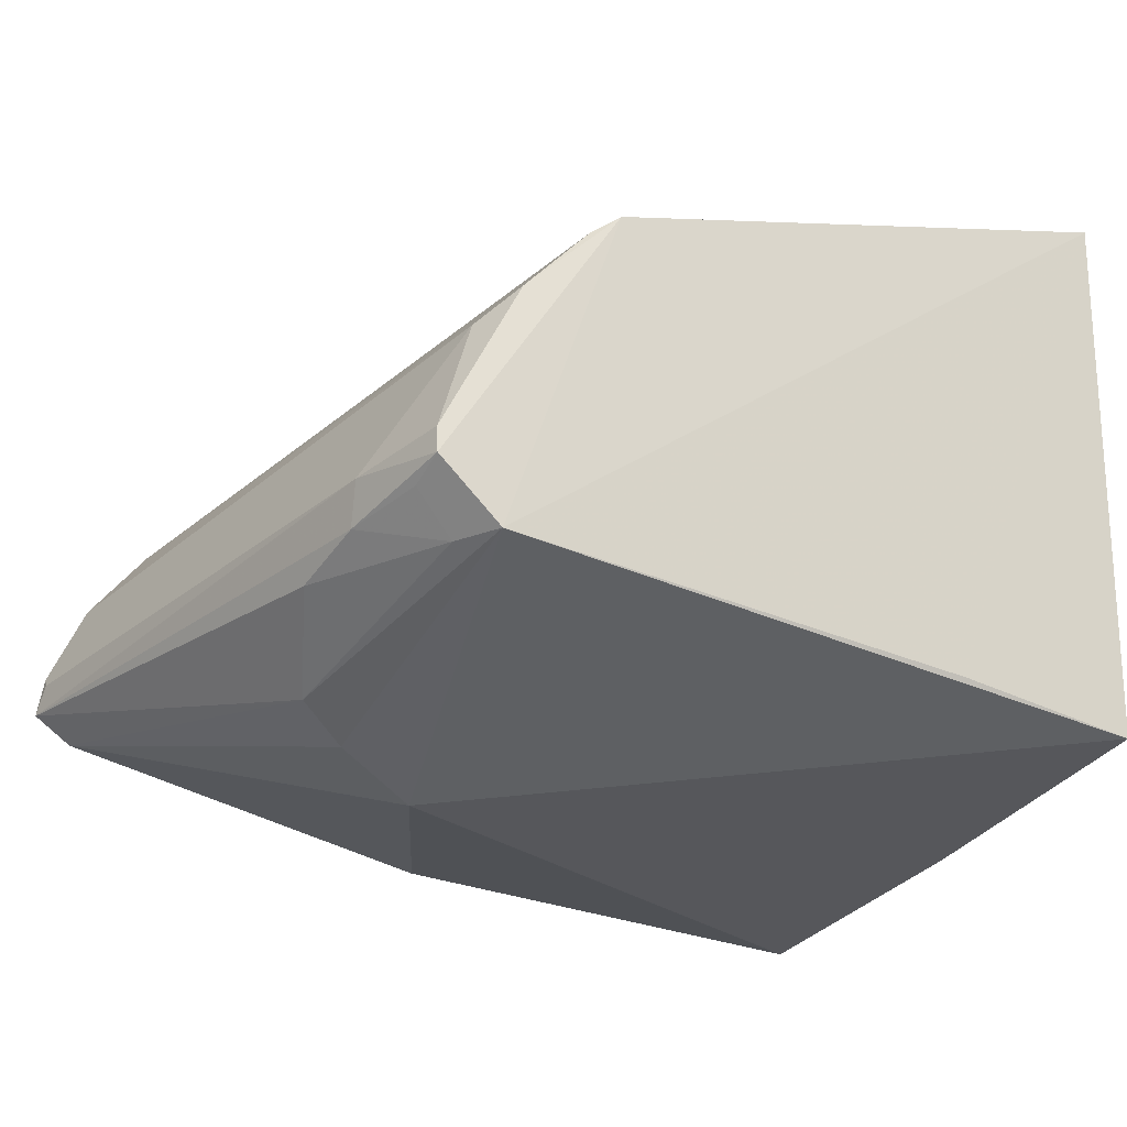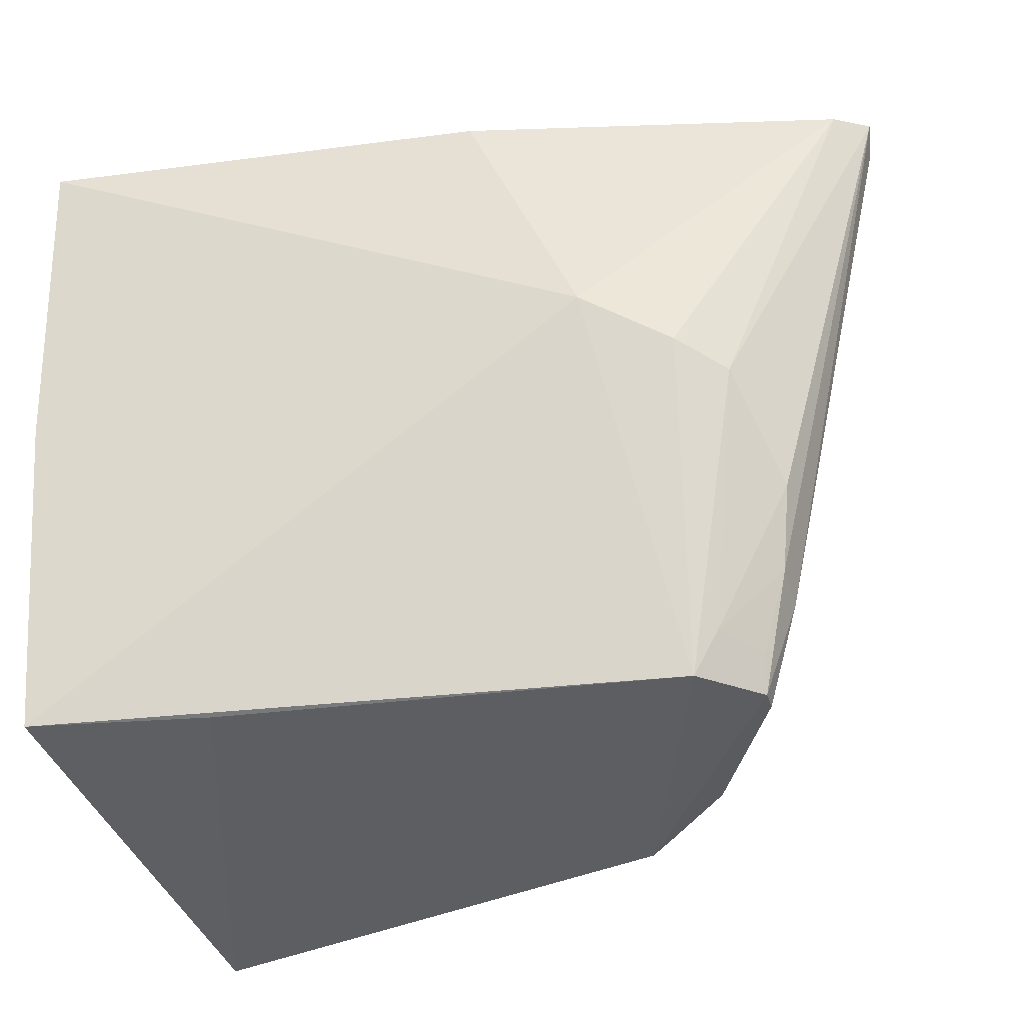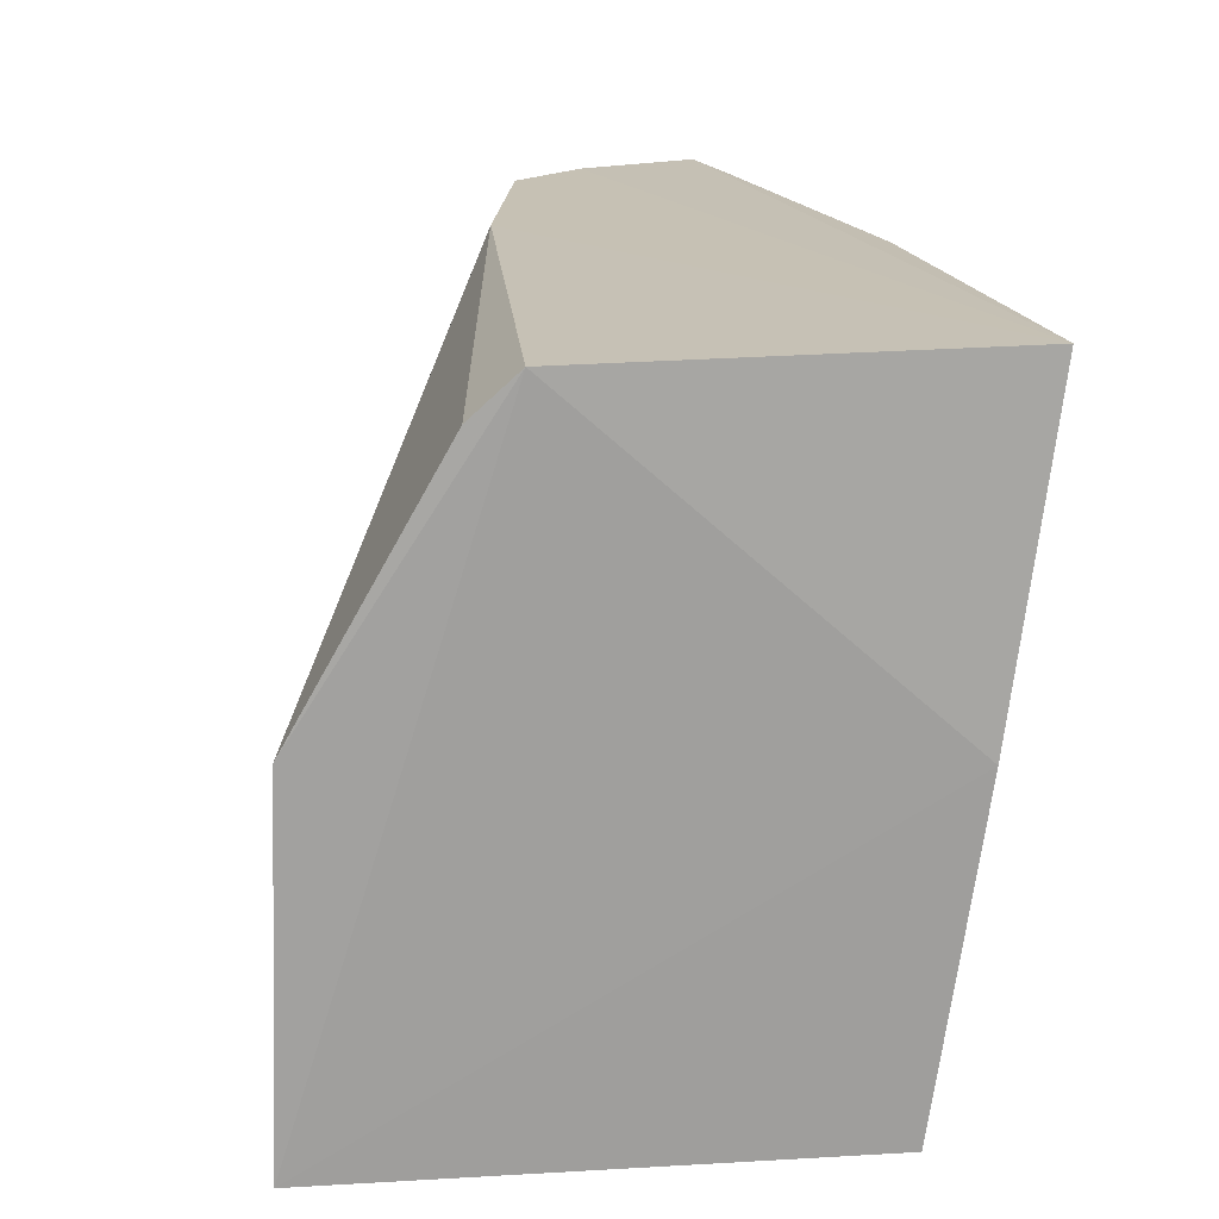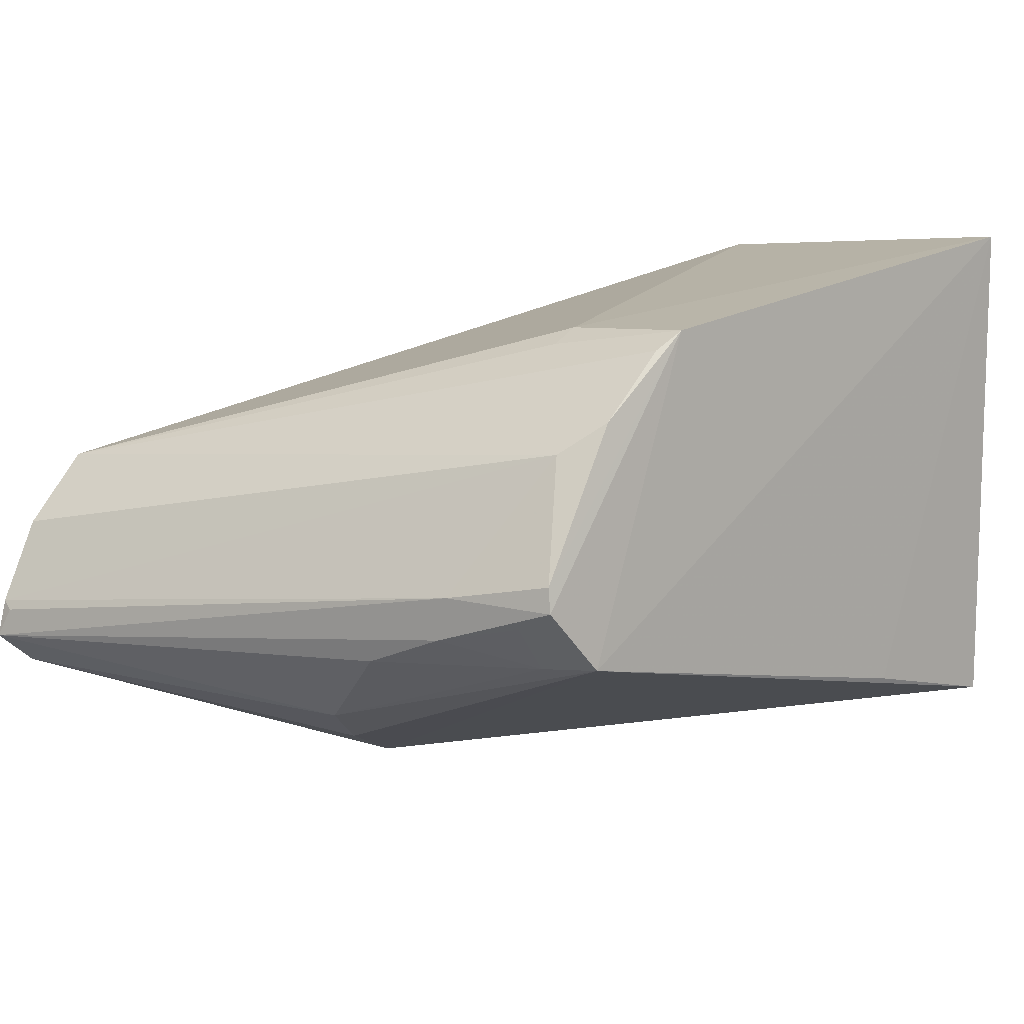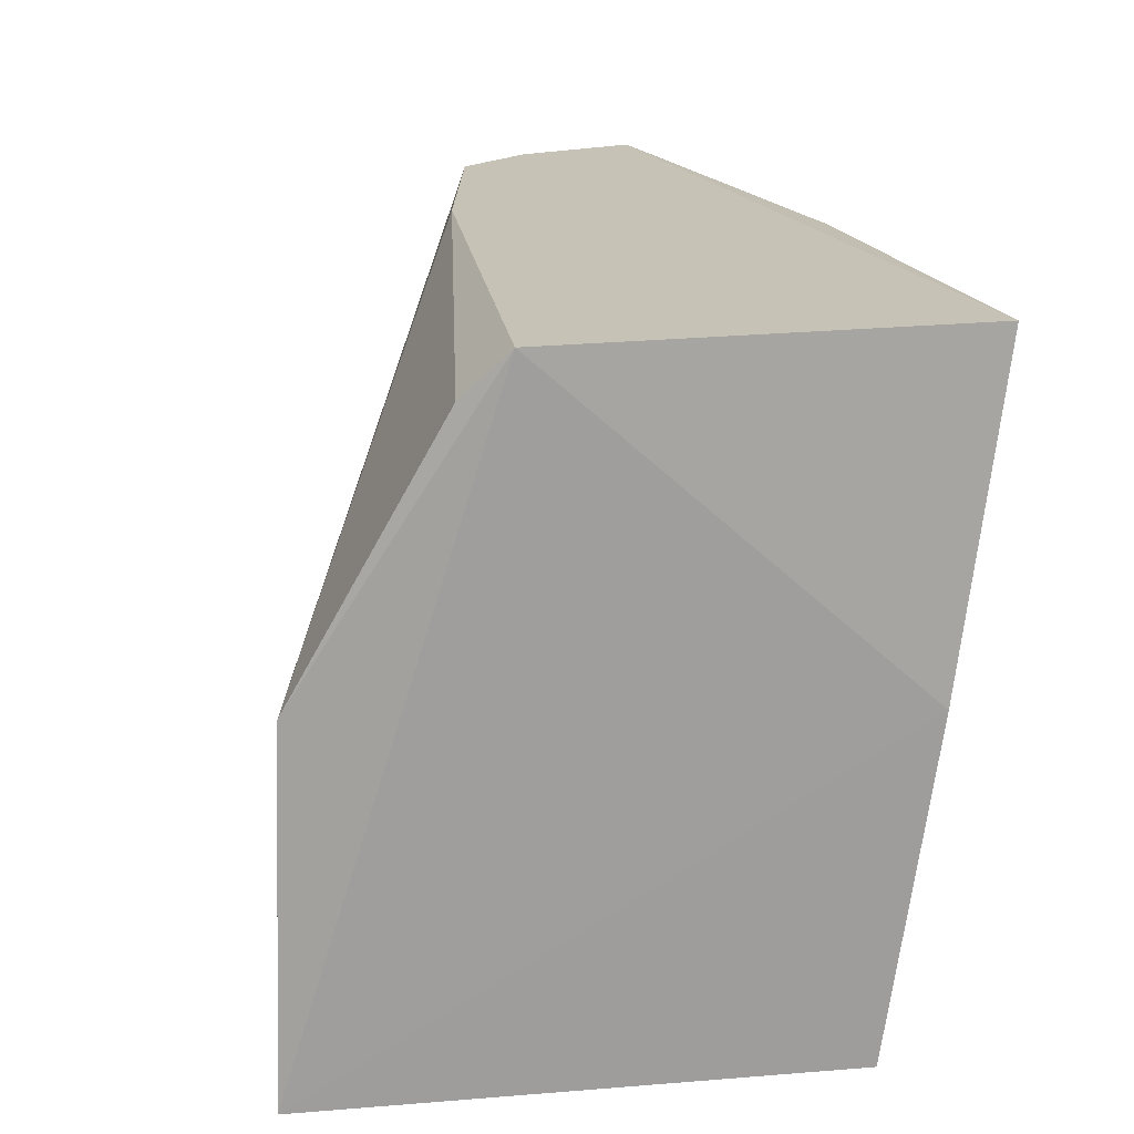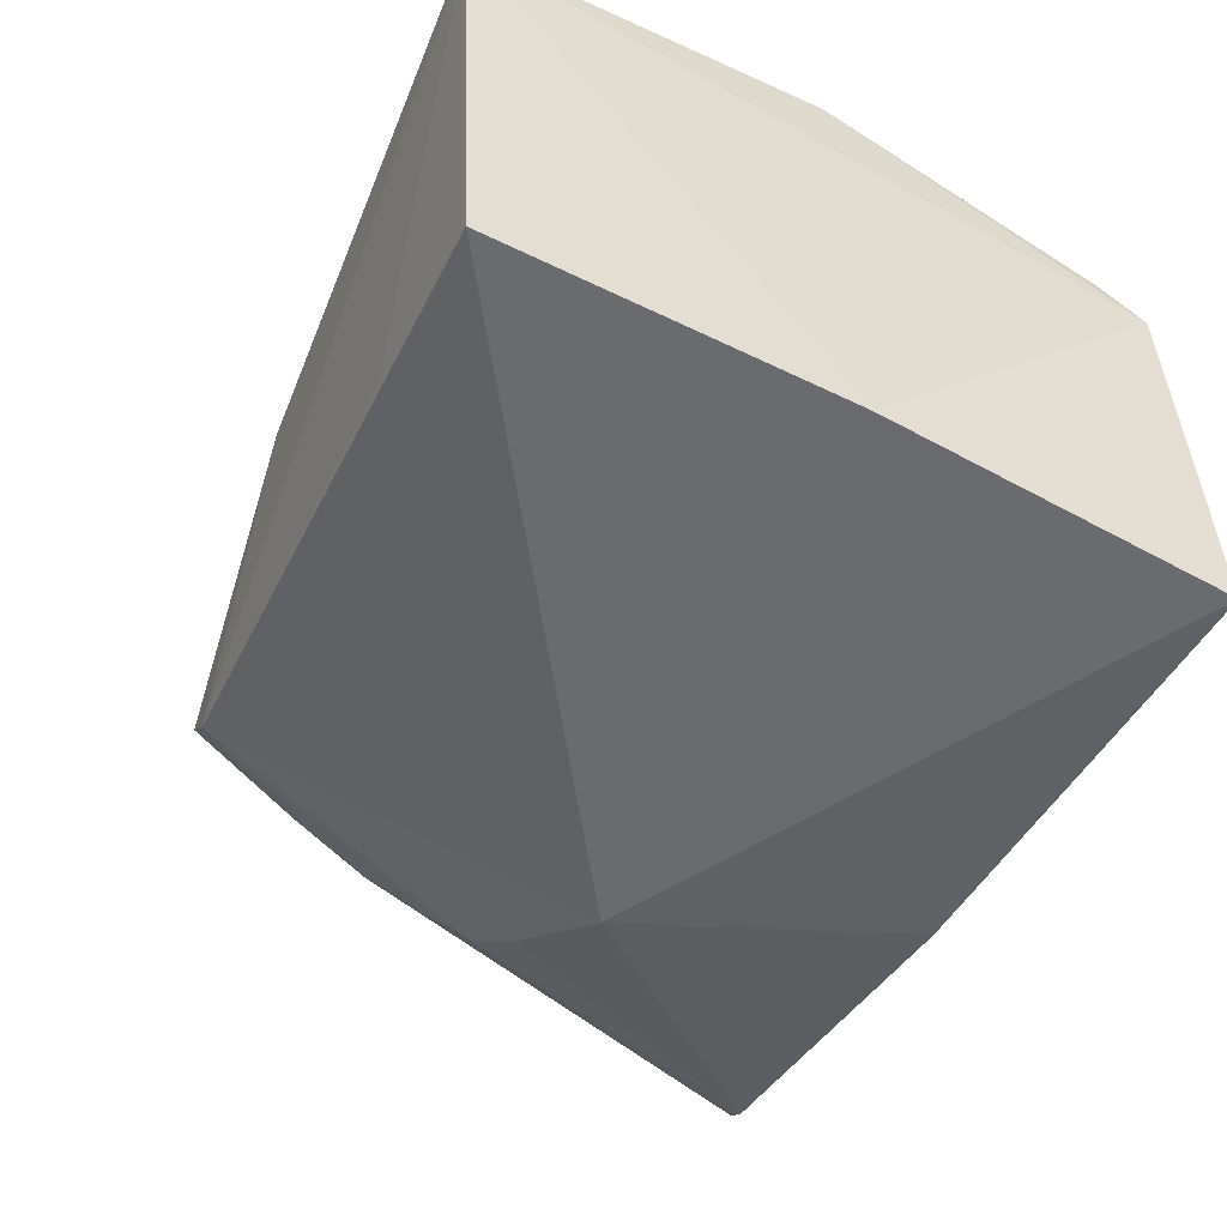
<metadata>
{"format":"obj","ext":"obj","renderer":"f3d","projection":"perspective","resolution":1024,"background":"white","views":[{"elev":-20.0,"azim":-25.7,"up":"+Z"},{"elev":-37.3,"azim":-164.2,"up":"+Y"},{"elev":17.2,"azim":85.1,"up":"+Y"},{"elev":7.7,"azim":-46.0,"up":"+Z"},{"elev":17.7,"azim":82.5,"up":"+Y"},{"elev":-52.3,"azim":64.1,"up":"+Z"}]}
</metadata>
<code>
v -0.0884 -0.2723 0.3062
v -0.08173 -0.2654 0.1037
v -0.07815 -0.01145 0.2261
v -0.4033 -0.001651 0.1861
v -0.3535 -0.2569 0.1715
v -0.07854 -0.00764 0.0694
v -0.08672 -0.1311 0.3014
v -0.07658 -0.1349 0.08616
v -0.3305 -0.2592 0.1475
v -0.2864 -0.2617 0.2725
v -0.29 -0.005402 0.2266
v -0.3037 -0.1149 0.08866
v -0.1513 -0.2645 0.1181
v -0.3357 -0.2433 0.2276
v -0.2879 -0.2082 0.2718
v -0.38 -0.002753 0.2132
v -0.08086 -0.0284 0.2441
v -0.4077 -0.00451 0.1275
v -0.3669 -0.2162 0.1744
v -0.3224 -0.2569 0.2397
v -0.2985 -0.2079 0.2657
v -0.4216 -0.0009746 0.1392
v -0.2586 -0.00825 0.08867
v -0.357 -0.1417 0.1162
v -0.419 -0.002726 0.1542
v -0.3534 -0.2559 0.1813
v -0.2972 -0.2586 0.2652
v -0.3662 -0.2109 0.1575
v -0.3383 -0.1324 0.1031
v -0.4196 -0.006909 0.1507
v -0.3716 -0.1794 0.1459
v -0.3408 -0.2406 0.1471
v -0.3552 -0.2424 0.1642
f 7 1 3
f 8 1 2
f 8 3 1
f 8 6 3
f 10 9 1
f 10 5 9
f 11 3 6
f 12 8 2
f 12 6 8
f 12 2 9
f 13 9 2
f 13 2 1
f 13 1 9
f 15 10 1
f 15 1 7
f 16 11 6
f 16 6 4
f 16 4 14
f 16 15 7
f 16 7 11
f 17 11 7
f 17 7 3
f 17 3 11
f 20 16 14
f 21 10 15
f 21 15 16
f 22 4 6
f 23 6 12
f 23 12 18
f 23 22 6
f 23 18 22
f 24 22 18
f 25 19 14
f 25 14 4
f 25 4 22
f 26 19 5
f 26 14 19
f 26 20 14
f 26 5 10
f 26 10 20
f 27 20 10
f 27 16 20
f 27 21 16
f 27 10 21
f 28 5 19
f 28 19 22
f 29 24 18
f 29 18 12
f 29 12 9
f 29 9 24
f 30 25 22
f 30 22 19
f 30 19 25
f 31 28 22
f 31 22 24
f 32 9 5
f 32 28 31
f 32 31 24
f 32 24 9
f 33 32 5
f 33 5 28
f 33 28 32

</code>
